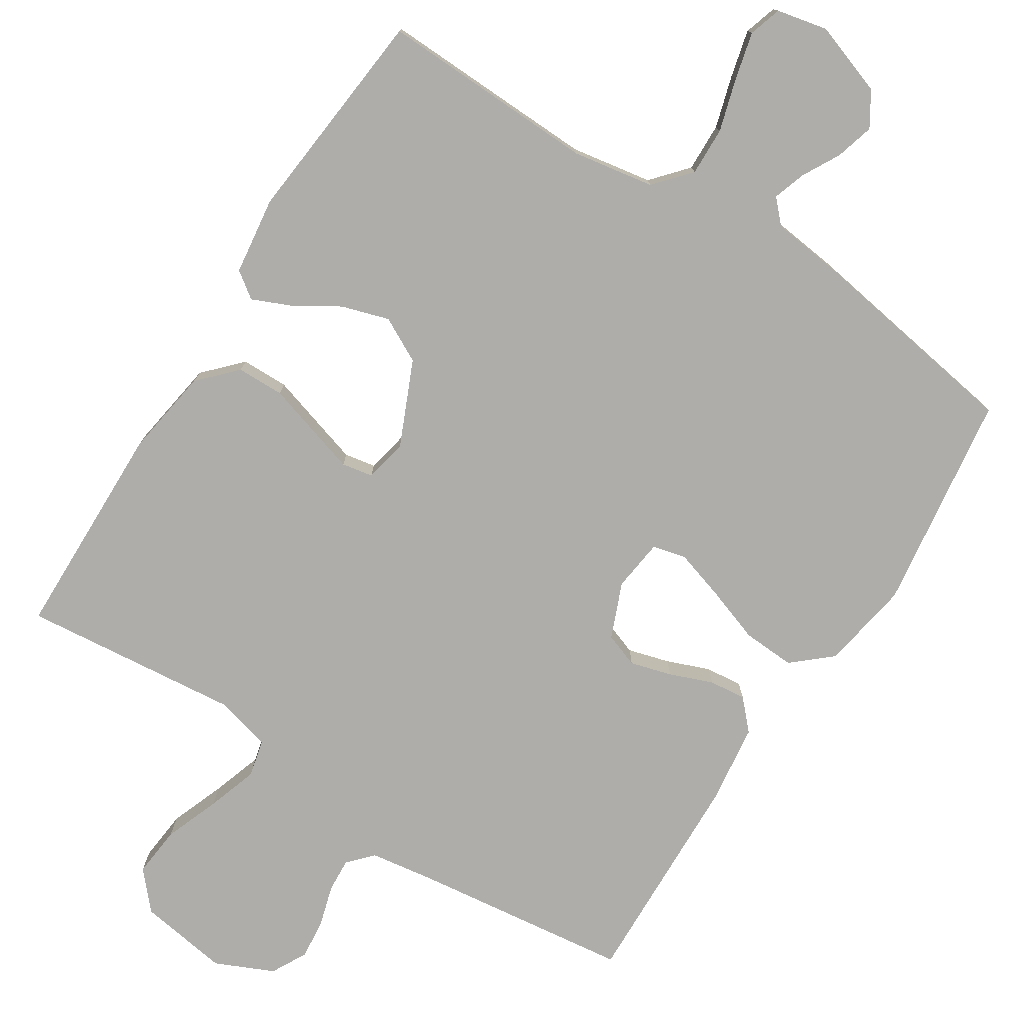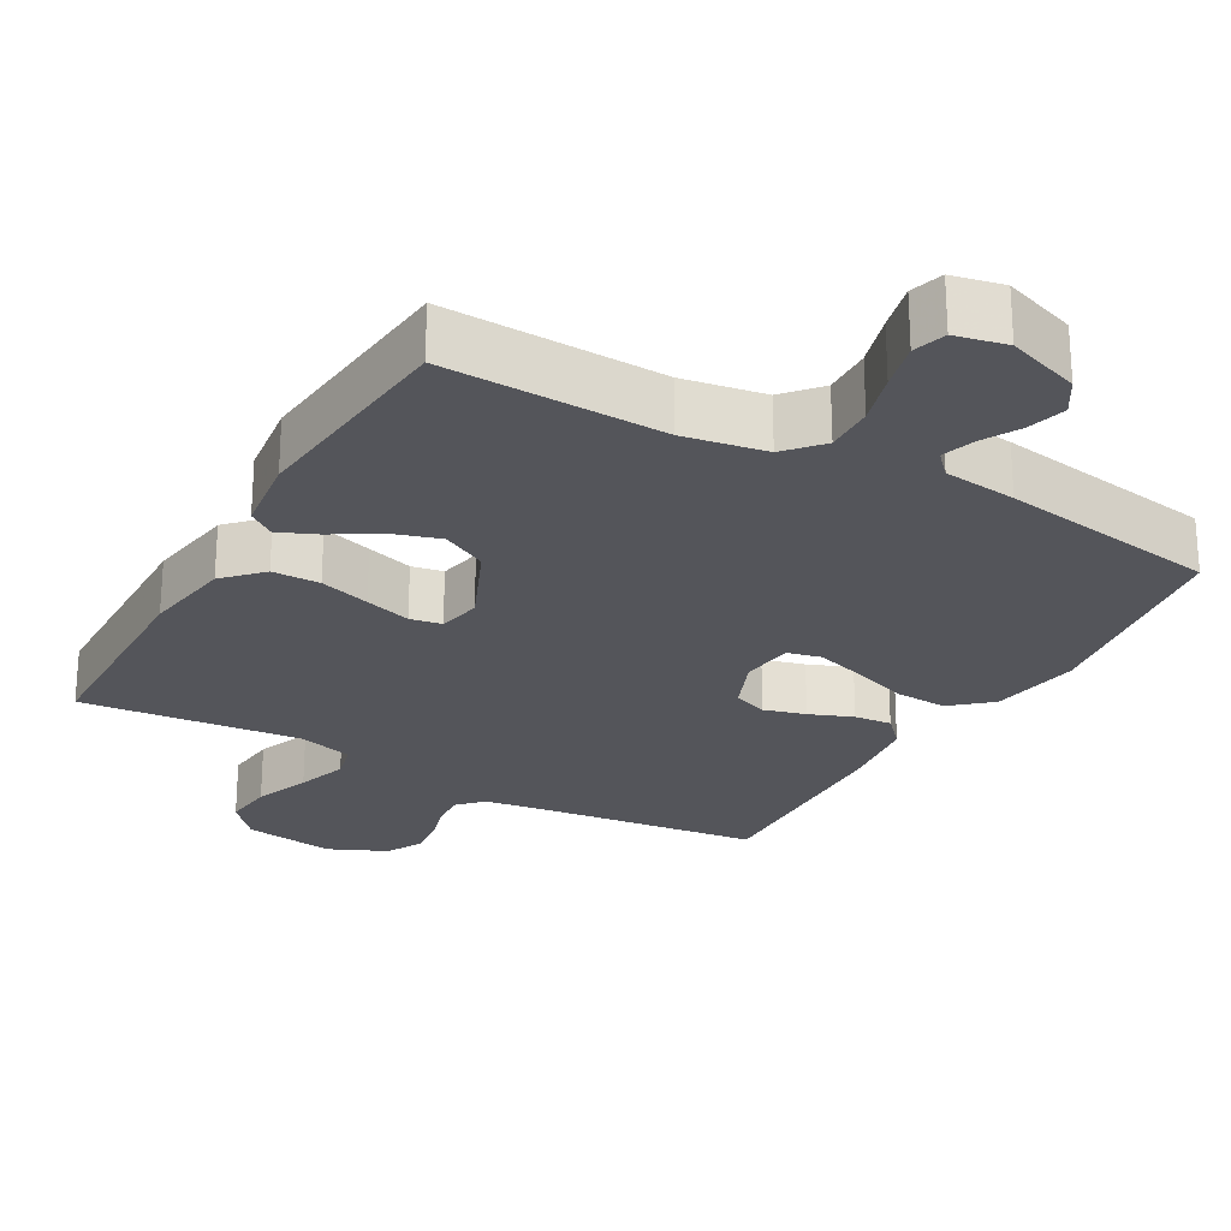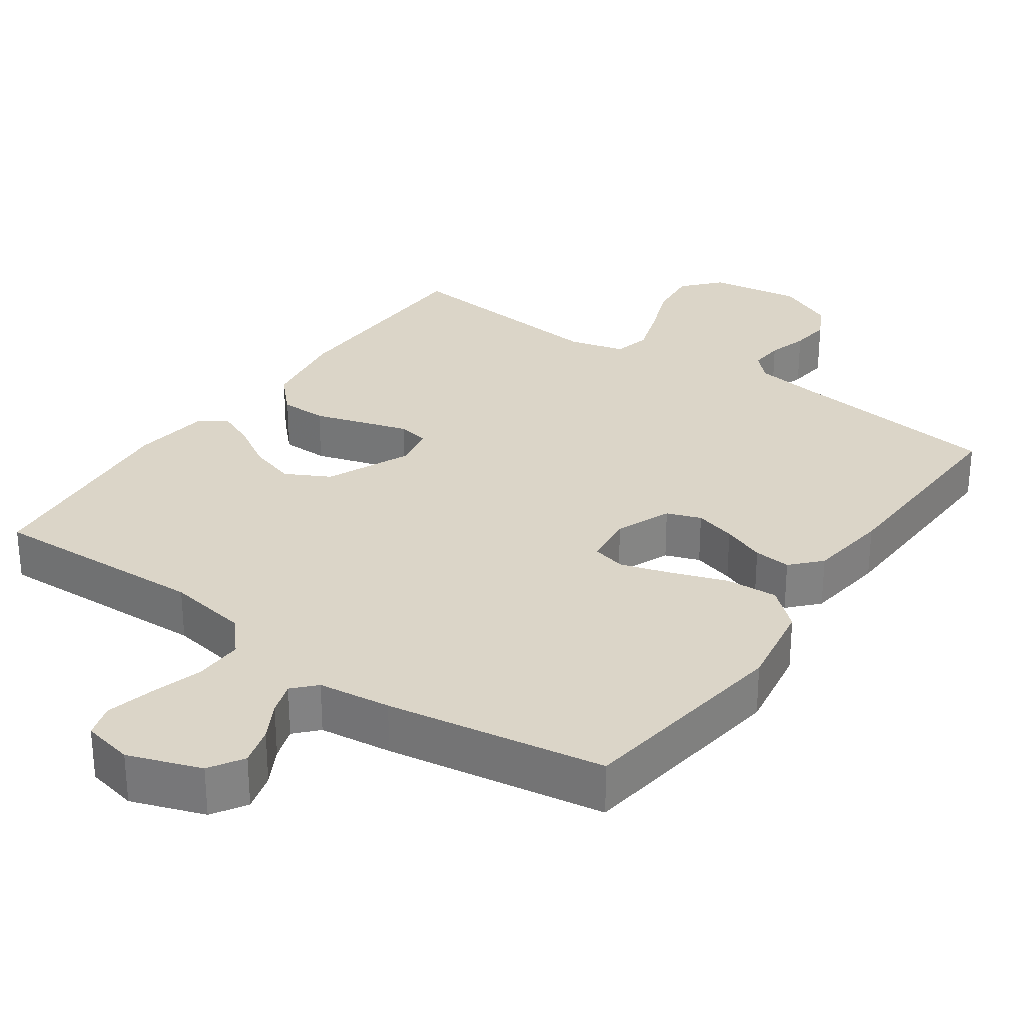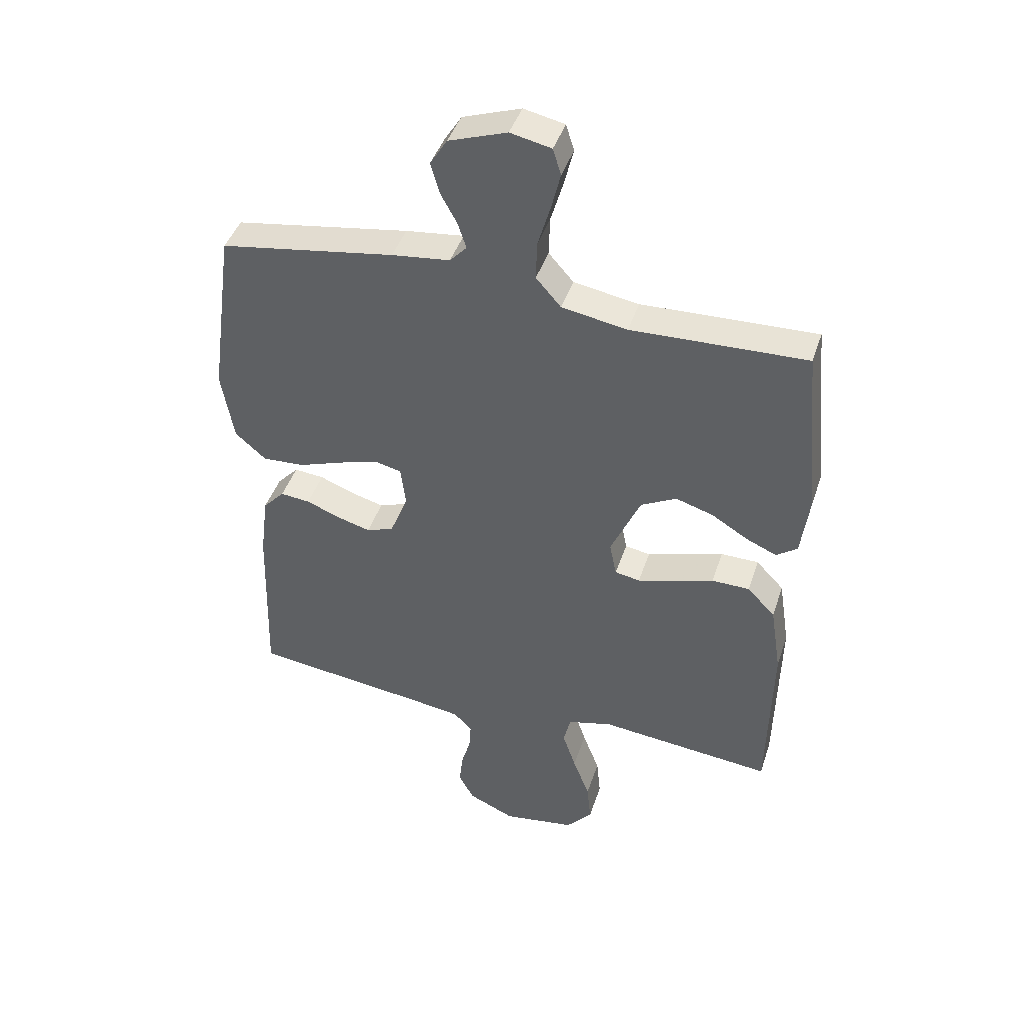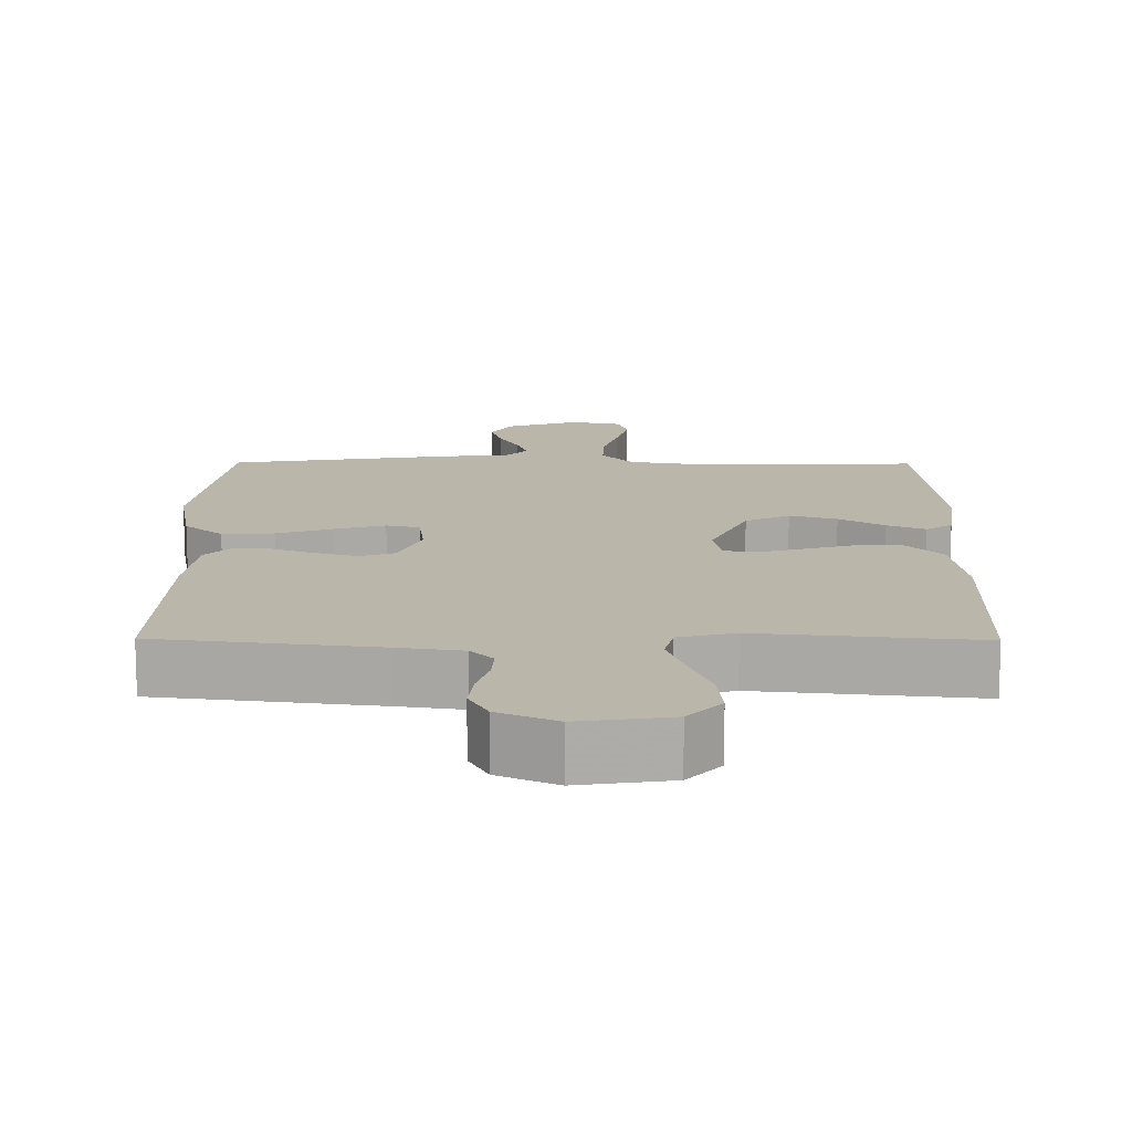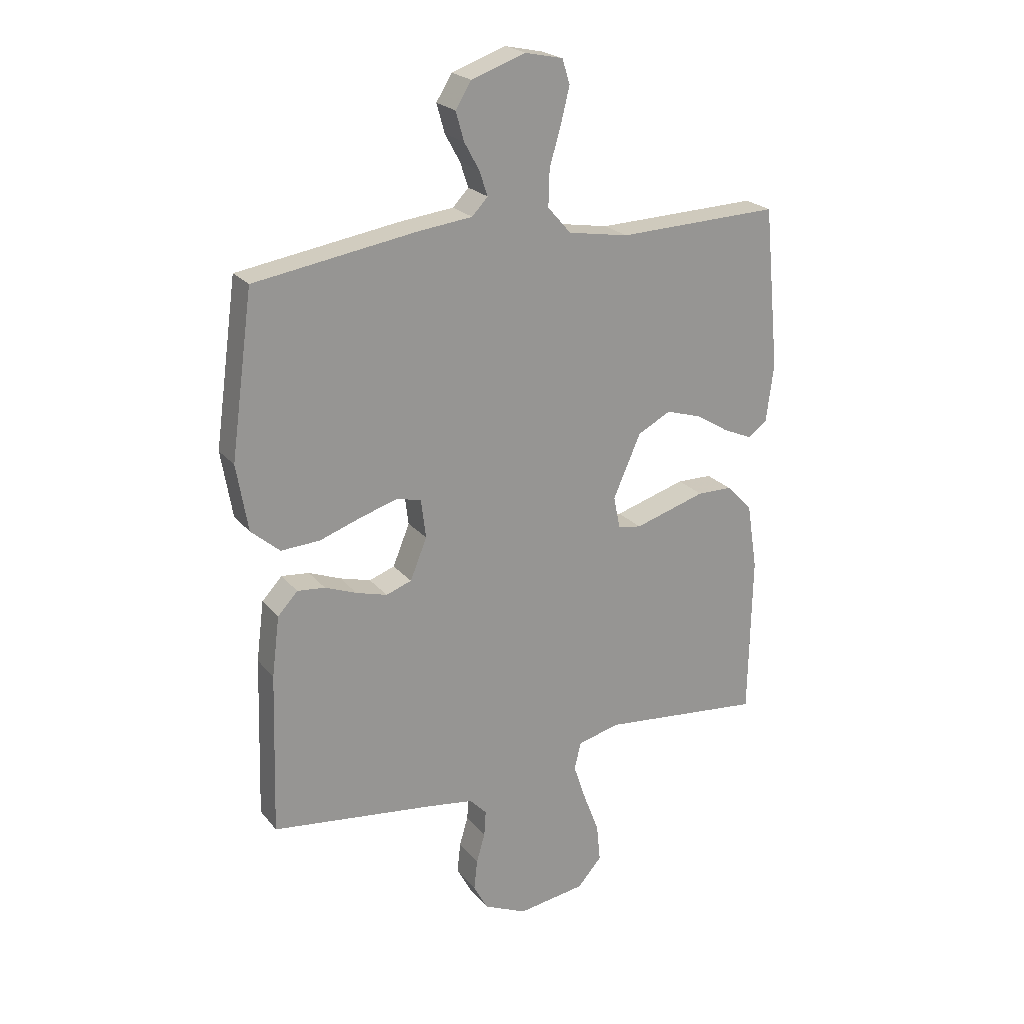
<metadata>
{"format":"obj","ext":"obj","renderer":"f3d","projection":"perspective","resolution":1024,"background":"white","views":[{"elev":-77.3,"azim":-32.5,"up":"+Y"},{"elev":-24.9,"azim":-29.5,"up":"+Y"},{"elev":29.5,"azim":35.1,"up":"+Y"},{"elev":43.3,"azim":-162.3,"up":"+Z"},{"elev":13.8,"azim":-179.5,"up":"+Y"},{"elev":22.5,"azim":151.6,"up":"+Z"}]}
</metadata>
<code>
v -0.5 0.07 0.5
v -0.2 0.07 0.49
v -0.088 0.07 0.509
v -0.045 0.07 0.558
v -0.047 0.07 0.625
v -0.068 0.07 0.697
v -0.084 0.07 0.762
v -0.07 0.07 0.807
v 0 0.07 0.822
v 0.1 0.07 0.787
v 0.129 0.07 0.74
v 0.114 0.07 0.687
v 0.086 0.07 0.636
v 0.071 0.07 0.591
v 0.1 0.07 0.56
v 0.2 0.07 0.548
v 0.5 0.07 0.5
v 0.541 0.07 0.2
v 0.52 0.07 0.077
v 0.467 0.07 0.031
v 0.395 0.07 0.035
v 0.318 0.07 0.062
v 0.25 0.07 0.083
v 0.204 0.07 0.072
v 0.195 0.07 0
v 0.226 0.07 -0.076
v 0.273 0.07 -0.093
v 0.33 0.07 -0.077
v 0.389 0.07 -0.054
v 0.44 0.07 -0.049
v 0.477 0.07 -0.089
v 0.491 0.07 -0.2
v 0.5 0.07 -0.5
v 0.2 0.07 -0.537
v 0.112 0.07 -0.55
v 0.081 0.07 -0.583
v 0.084 0.07 -0.63
v 0.1 0.07 -0.685
v 0.106 0.07 -0.741
v 0.08 0.07 -0.79
v 0 0.07 -0.826
v -0.125 0.07 -0.807
v -0.17 0.07 -0.756
v -0.163 0.07 -0.686
v -0.134 0.07 -0.61
v -0.111 0.07 -0.541
v -0.123 0.07 -0.49
v -0.2 0.07 -0.47
v -0.5 0.07 -0.5
v -0.506 0.07 -0.2
v -0.487 0.07 -0.078
v -0.439 0.07 -0.028
v -0.374 0.07 -0.027
v -0.305 0.07 -0.048
v -0.242 0.07 -0.067
v -0.199 0.07 -0.059
v -0.187 0.07 0
v -0.238 0.07 0.116
v -0.299 0.07 0.148
v -0.364 0.07 0.128
v -0.426 0.07 0.09
v -0.479 0.07 0.067
v -0.515 0.07 0.093
v -0.529 0.07 0.2
v -0.5 0 0.5
v -0.2 0 0.49
v -0.088 0 0.509
v -0.045 0 0.558
v -0.047 0 0.625
v -0.068 0 0.697
v -0.084 0 0.762
v -0.07 0 0.807
v 0 0 0.822
v 0.1 0 0.787
v 0.129 0 0.74
v 0.114 0 0.687
v 0.086 0 0.636
v 0.071 0 0.591
v 0.1 0 0.56
v 0.2 0 0.548
v 0.5 0 0.5
v 0.541 0 0.2
v 0.52 0 0.077
v 0.467 0 0.031
v 0.395 0 0.035
v 0.318 0 0.062
v 0.25 0 0.083
v 0.204 0 0.072
v 0.195 0 0
v 0.226 0 -0.076
v 0.273 0 -0.093
v 0.33 0 -0.077
v 0.389 0 -0.054
v 0.44 0 -0.049
v 0.477 0 -0.089
v 0.491 0 -0.2
v 0.5 0 -0.5
v 0.2 0 -0.537
v 0.112 0 -0.55
v 0.081 0 -0.583
v 0.084 0 -0.63
v 0.1 0 -0.685
v 0.106 0 -0.741
v 0.08 0 -0.79
v 0 0 -0.826
v -0.125 0 -0.807
v -0.17 0 -0.756
v -0.163 0 -0.686
v -0.134 0 -0.61
v -0.111 0 -0.541
v -0.123 0 -0.49
v -0.2 0 -0.47
v -0.5 0 -0.5
v -0.506 0 -0.2
v -0.487 0 -0.078
v -0.439 0 -0.028
v -0.374 0 -0.027
v -0.305 0 -0.048
v -0.242 0 -0.067
v -0.199 0 -0.059
v -0.187 0 0
v -0.238 0 0.116
v -0.299 0 0.148
v -0.364 0 0.128
v -0.426 0 0.09
v -0.479 0 0.067
v -0.515 0 0.093
v -0.529 0 0.2
f 64 1 2
f 63 64 2
f 62 63 2
f 61 62 2
f 60 61 2
f 59 60 2 3
f 58 59 3 4
f 57 58 4
f 56 57 4
f 52 53 54
f 51 52 54
f 50 51 54
f 49 50 54
f 48 49 54
f 47 48 54 55
f 43 44 45
f 42 43 45
f 41 42 45
f 40 41 45
f 39 40 45
f 38 39 45
f 37 38 45
f 36 37 45 46
f 35 36 46 47
f 32 33 34
f 31 32 34
f 30 31 34
f 29 30 34
f 28 29 34
f 34 35 47
f 28 34 47
f 27 28 47
f 20 21 22
f 19 20 22
f 18 19 22
f 17 18 22
f 16 17 22
f 15 16 22
f 14 15 22 23
f 11 12 13
f 10 11 13
f 9 10 13
f 8 9 13
f 7 8 13
f 6 7 13
f 5 6 13
f 4 5 13 14
f 56 4 14
f 47 55 56
f 27 47 56
f 26 27 56
f 25 26 56
f 24 25 56 14
f 14 23 24
f 66 65 128
f 66 128 127
f 66 127 126
f 66 126 125
f 66 125 124
f 67 66 124 123
f 68 67 123 122
f 68 122 121
f 68 121 120
f 118 117 116
f 118 116 115
f 118 115 114
f 118 114 113
f 118 113 112
f 119 118 112 111
f 109 108 107
f 109 107 106
f 109 106 105
f 109 105 104
f 109 104 103
f 109 103 102
f 109 102 101
f 110 109 101 100
f 111 110 100 99
f 98 97 96
f 98 96 95
f 98 95 94
f 98 94 93
f 98 93 92
f 111 99 98
f 111 98 92
f 111 92 91
f 86 85 84
f 86 84 83
f 86 83 82
f 86 82 81
f 86 81 80
f 86 80 79
f 87 86 79 78
f 77 76 75
f 77 75 74
f 77 74 73
f 77 73 72
f 77 72 71
f 77 71 70
f 77 70 69
f 78 77 69 68
f 78 68 120
f 120 119 111
f 120 111 91
f 120 91 90
f 120 90 89
f 78 120 89 88
f 88 87 78
f 1 65 66 2
f 2 66 67 3
f 3 67 68 4
f 4 68 69 5
f 5 69 70 6
f 6 70 71 7
f 7 71 72 8
f 8 72 73 9
f 9 73 74 10
f 10 74 75 11
f 11 75 76 12
f 12 76 77 13
f 13 77 78 14
f 14 78 79 15
f 15 79 80 16
f 16 80 81 17
f 17 81 82 18
f 18 82 83 19
f 19 83 84 20
f 20 84 85 21
f 21 85 86 22
f 22 86 87 23
f 23 87 88 24
f 24 88 89 25
f 25 89 90 26
f 26 90 91 27
f 27 91 92 28
f 28 92 93 29
f 29 93 94 30
f 30 94 95 31
f 31 95 96 32
f 32 96 97 33
f 33 97 98 34
f 34 98 99 35
f 35 99 100 36
f 36 100 101 37
f 37 101 102 38
f 38 102 103 39
f 39 103 104 40
f 40 104 105 41
f 41 105 106 42
f 42 106 107 43
f 43 107 108 44
f 44 108 109 45
f 45 109 110 46
f 46 110 111 47
f 47 111 112 48
f 48 112 113 49
f 49 113 114 50
f 50 114 115 51
f 51 115 116 52
f 52 116 117 53
f 53 117 118 54
f 54 118 119 55
f 55 119 120 56
f 56 120 121 57
f 57 121 122 58
f 58 122 123 59
f 59 123 124 60
f 60 124 125 61
f 61 125 126 62
f 62 126 127 63
f 63 127 128 64
f 64 128 65 1

</code>
